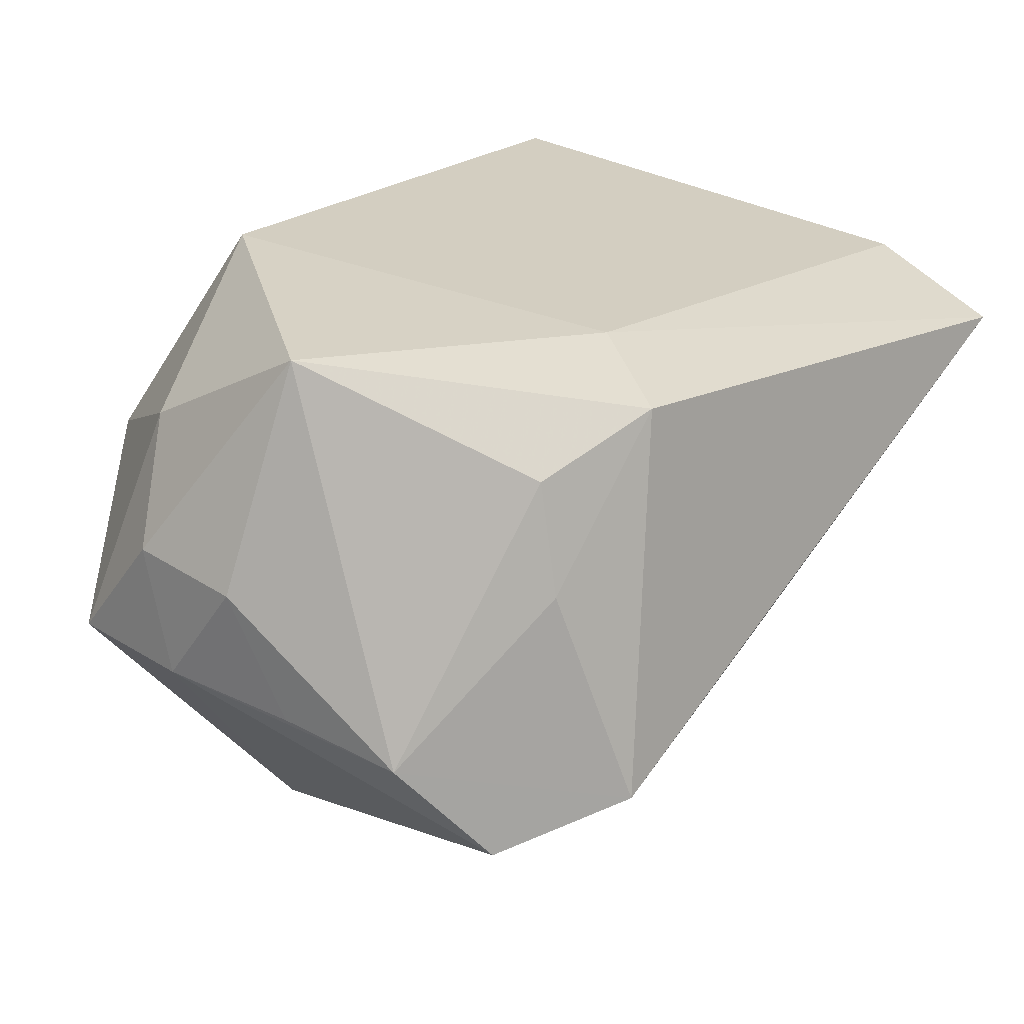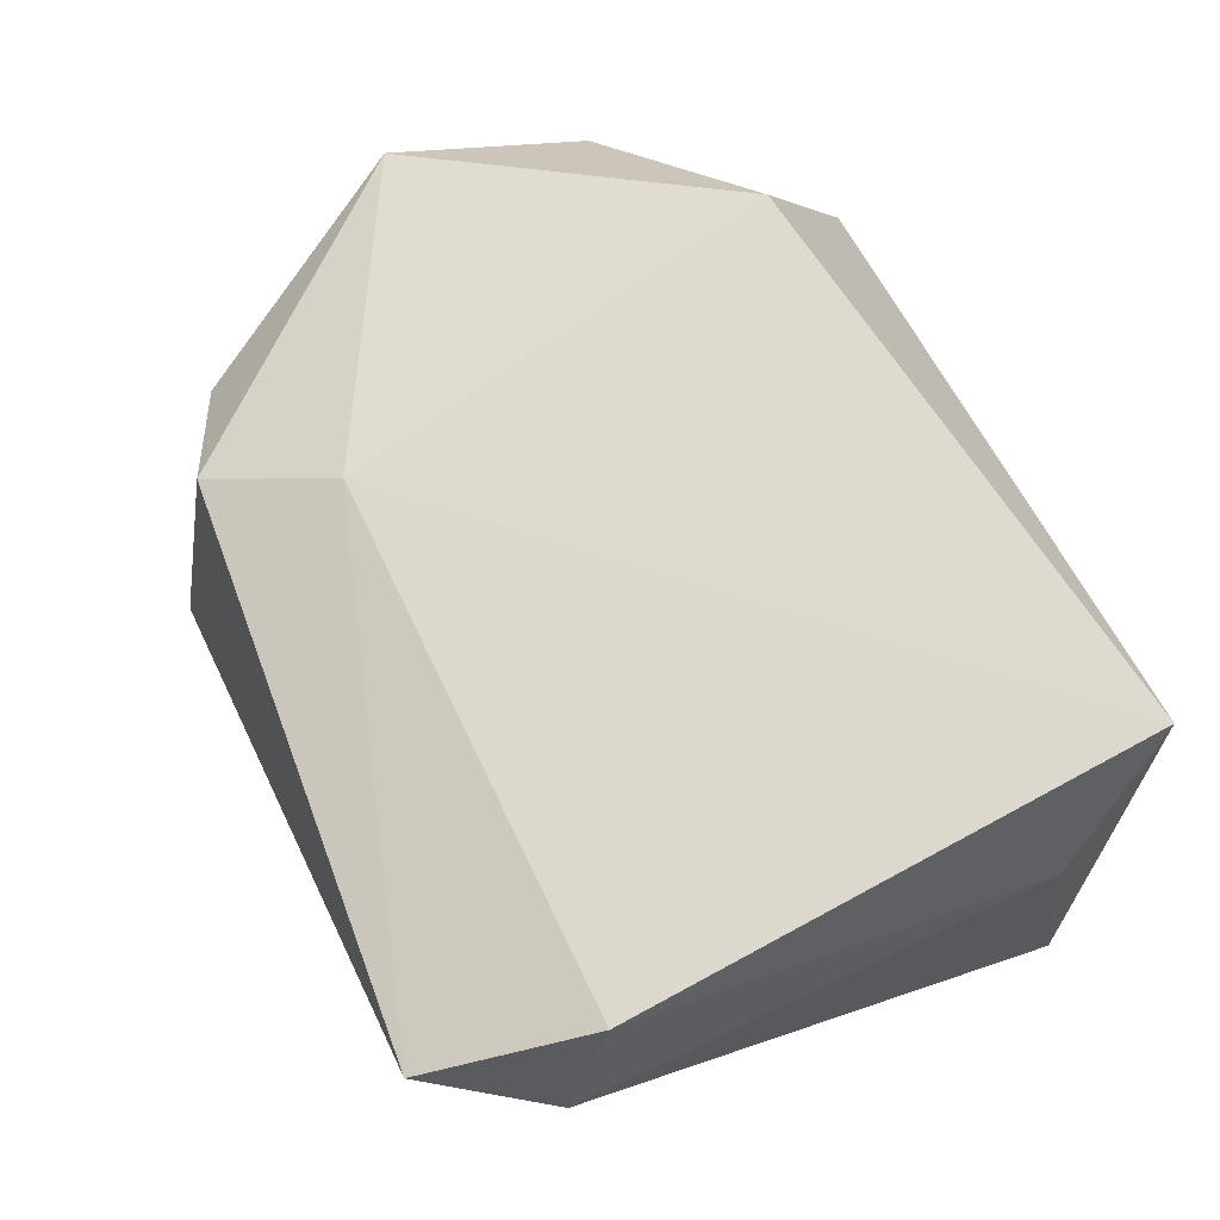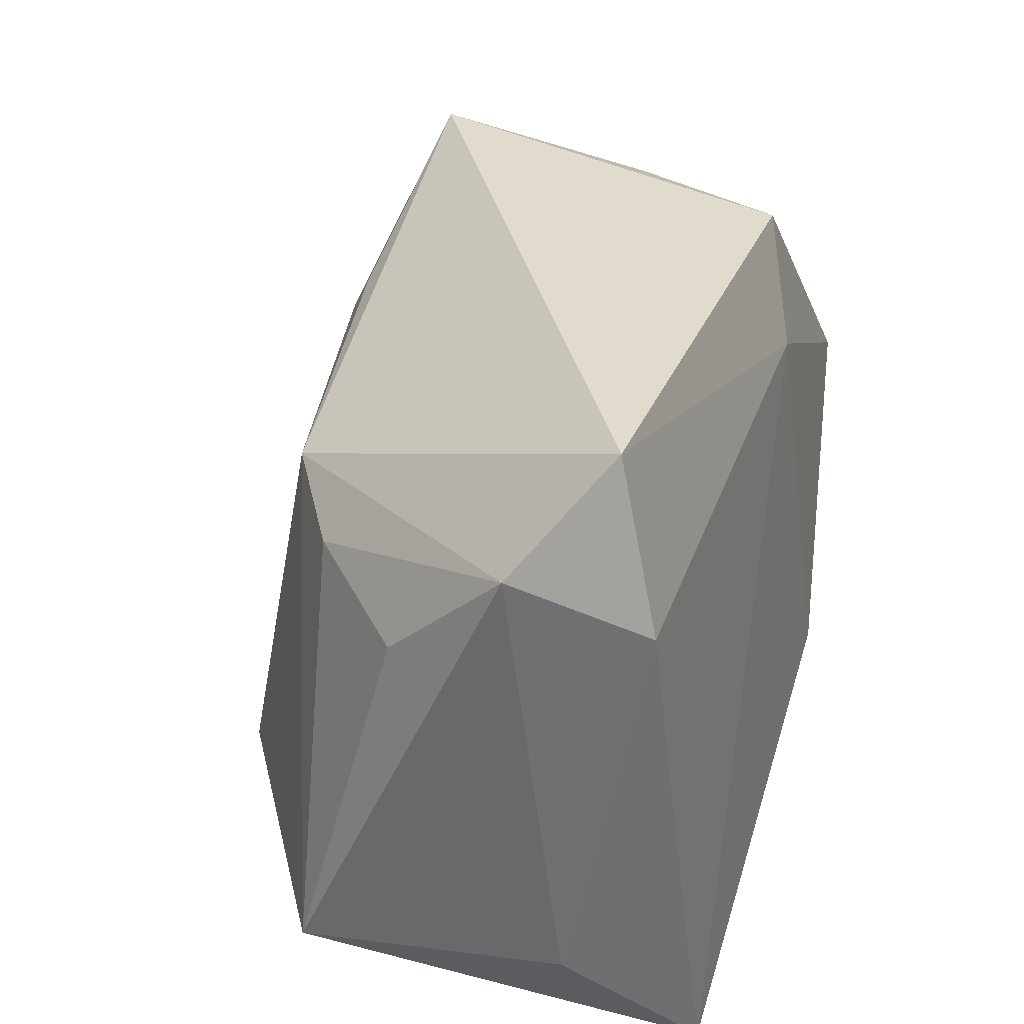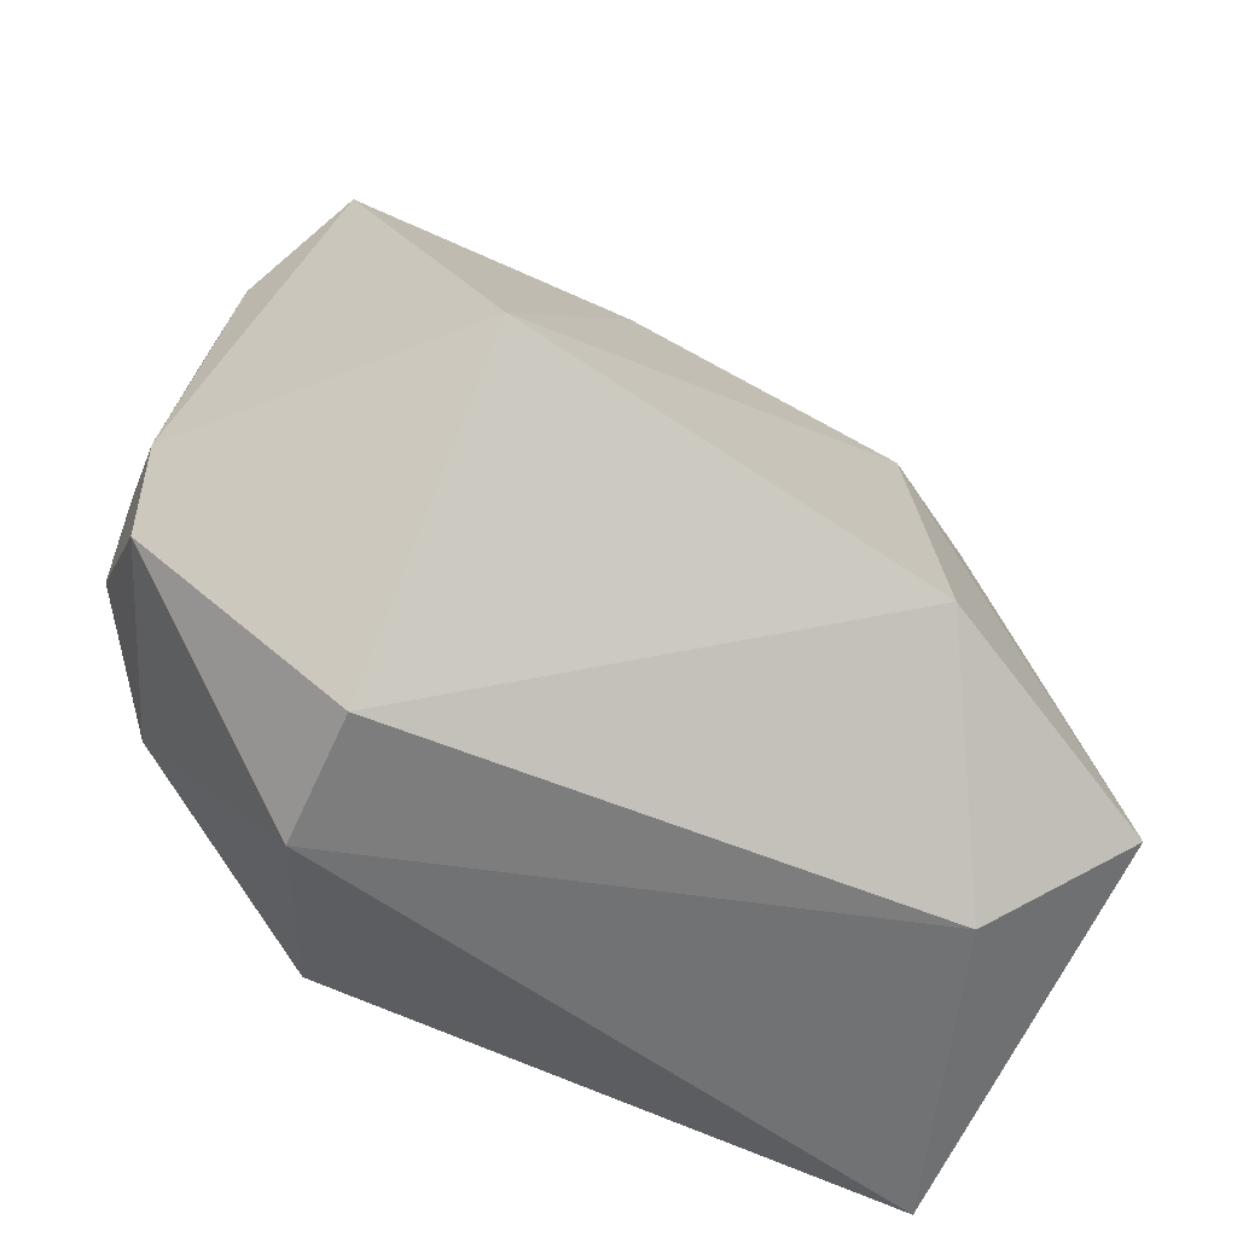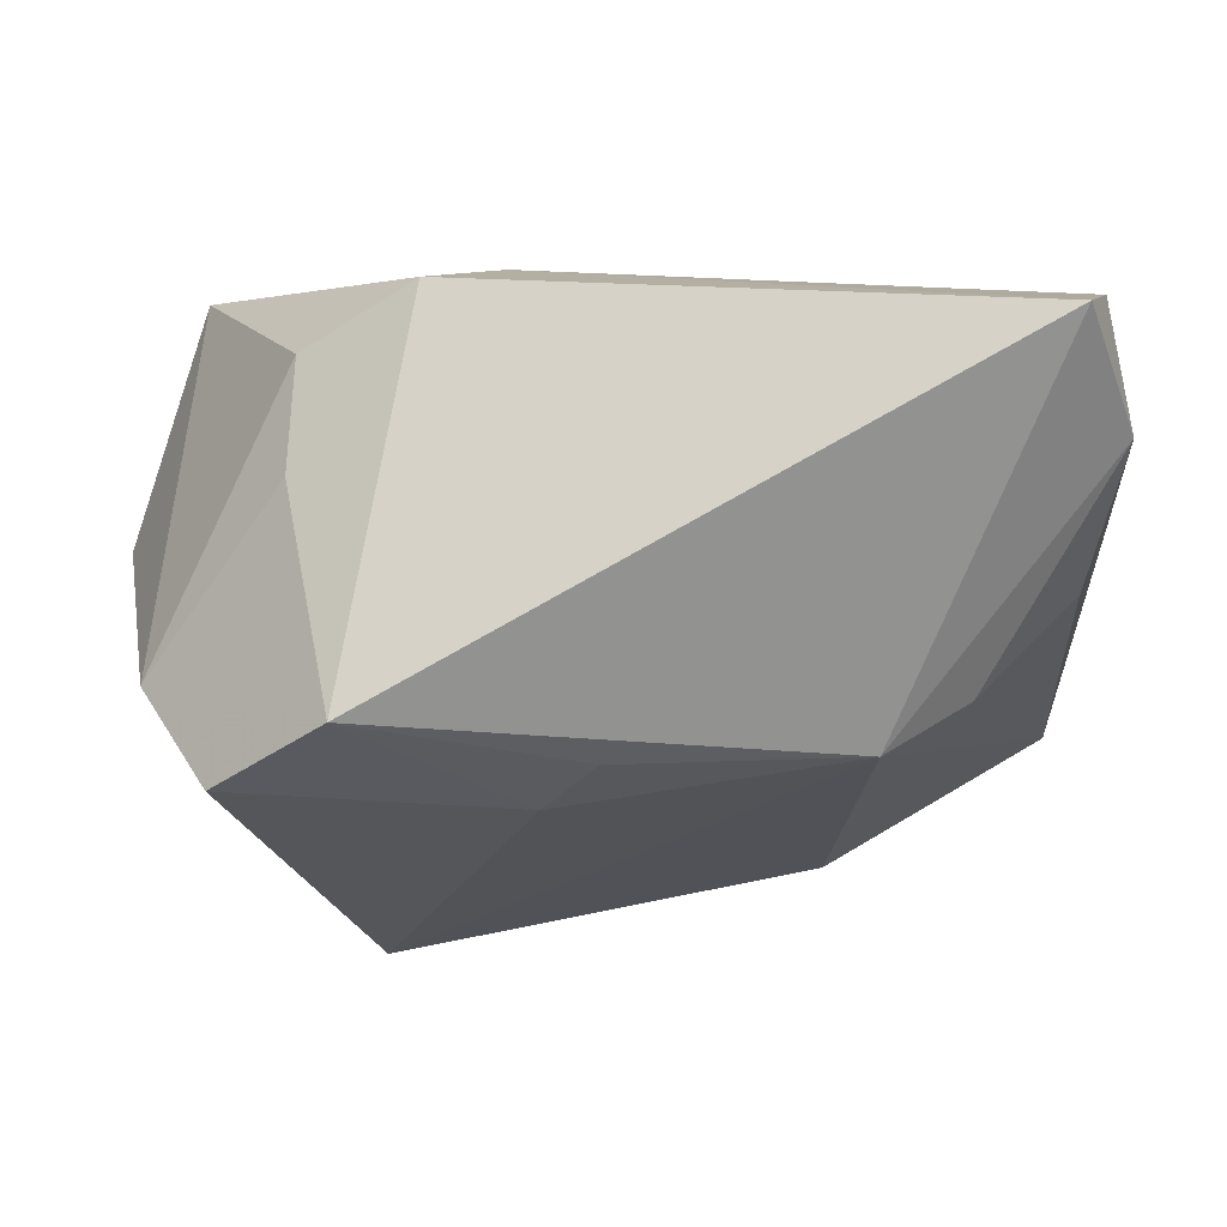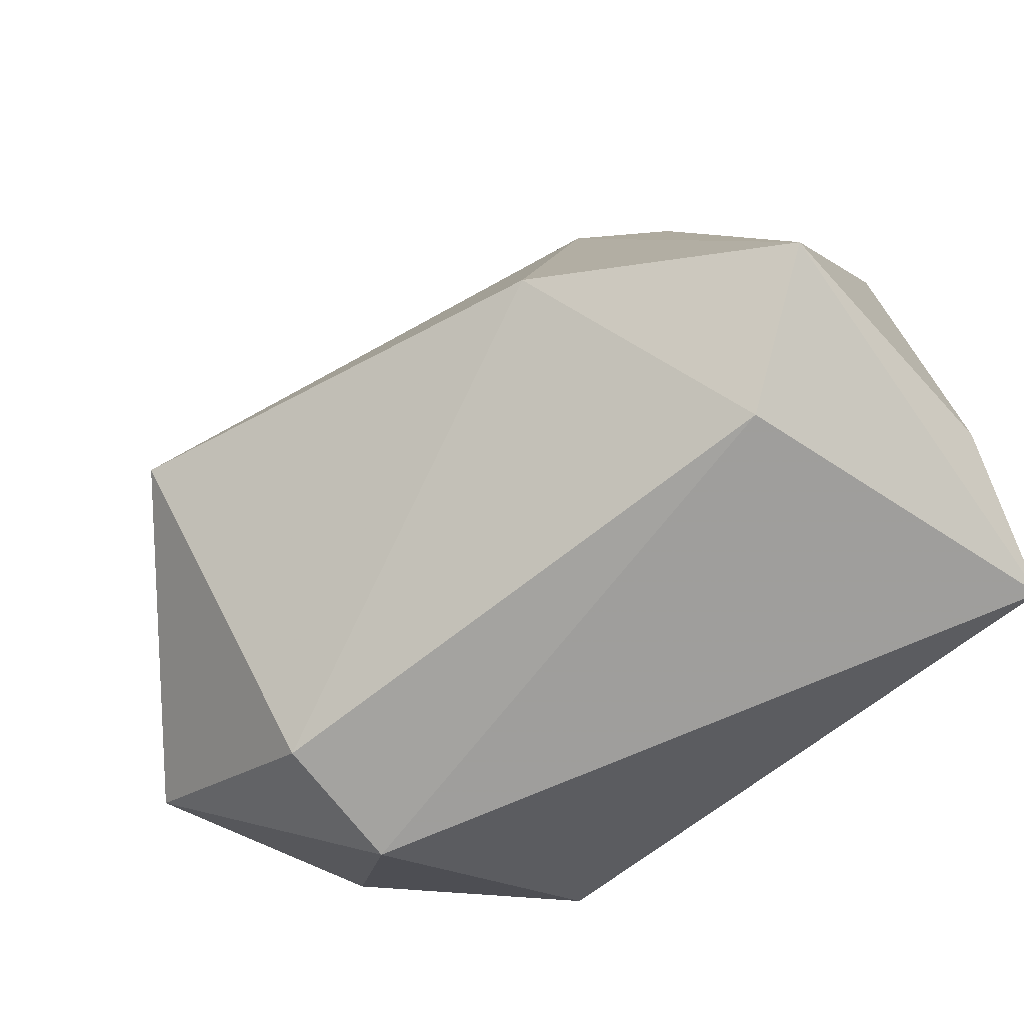
<metadata>
{"format":"obj","ext":"obj","renderer":"f3d","projection":"perspective","resolution":1024,"background":"white","views":[{"elev":22.0,"azim":131.1,"up":"+Z"},{"elev":65.9,"azim":-114.4,"up":"+Z"},{"elev":34.4,"azim":-73.9,"up":"+Y"},{"elev":-58.6,"azim":158.8,"up":"+Y"},{"elev":-7.8,"azim":179.7,"up":"+Z"},{"elev":-70.4,"azim":-139.3,"up":"+Y"}]}
</metadata>
<code>
v -0.02869 0.01563 -0.01349
v -0.03813 0.0125 -0.004274
v 0.02635 0.02871 0.002639
v 0.03565 -0.01259 0.01283
v 0.009424 0.02044 0.02141
v 0.03237 0.02648 -0.02164
v 0.02224 0.03443 -0.01707
v 0.02403 -0.03203 0.004338
v -0.04105 -0.01833 0.01243
v -0.04044 -0.0219 -0.01314
v -0.02061 0.01912 -0.01834
v 0.006665 0.01953 -0.02267
v 0.02591 0.02654 0.0129
v 0.03583 0.005957 0.02209
v -0.04076 0.02355 0.006801
v 0.04193 -0.01783 -0.008592
v 0.001873 0.02509 -0.01948
v 0.02109 -0.0121 -0.03371
v 0.01723 -0.02043 0.02512
v -0.037 -0.02799 0.02472
v -0.02843 -0.02973 -0.00562
v -0.03964 0.01953 0.01962
v 0.0159 0.03086 0.01804
v -0.01889 -0.0173 -0.02566
v 0.02339 -0.03174 -0.008552
v -0.03563 0.03443 0.01531
v 0.04056 0.008502 -0.01078
v 0.04247 -0.004873 -0.009449
v 0.04247 -0.008108 0.002185
v 0.04247 0.003358 0.0007316
v 0.03864 0.02027 -0.01281
f 24 11 18
f 10 11 24
f 18 25 24
f 9 20 22
f 10 20 9
f 21 20 10
f 10 24 21
f 21 24 25
f 8 20 21
f 21 25 8
f 1 11 10
f 10 2 1
f 15 2 10
f 15 1 2
f 15 9 22
f 10 9 15
f 11 1 15
f 18 11 12
f 19 20 8
f 8 25 16
f 16 25 18
f 18 28 16
f 6 28 18
f 18 12 6
f 6 12 7
f 11 15 26
f 26 7 11
f 26 23 7
f 26 15 22
f 11 7 17
f 17 12 11
f 7 12 17
f 13 23 14
f 22 20 5
f 20 19 5
f 19 14 5
f 5 14 23
f 5 26 22
f 23 26 5
f 29 16 28
f 3 23 13
f 7 23 3
f 28 6 31
f 13 14 31
f 31 3 13
f 31 6 7
f 7 3 31
f 4 14 19
f 4 29 14
f 4 19 8
f 8 16 4
f 16 29 4
f 30 29 28
f 14 29 30
f 30 31 14
f 28 31 27
f 27 30 28
f 31 30 27

</code>
